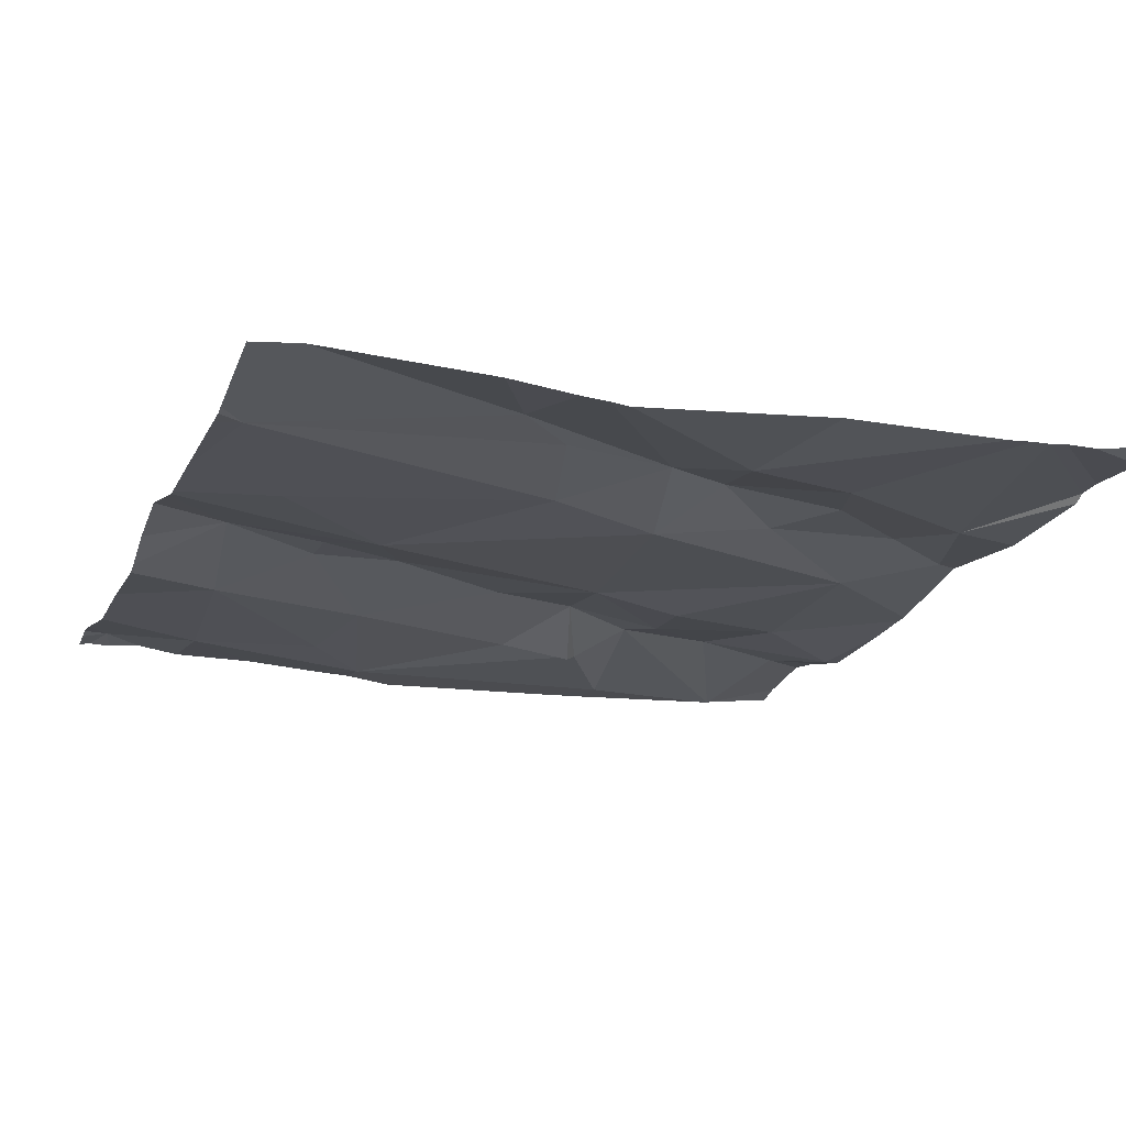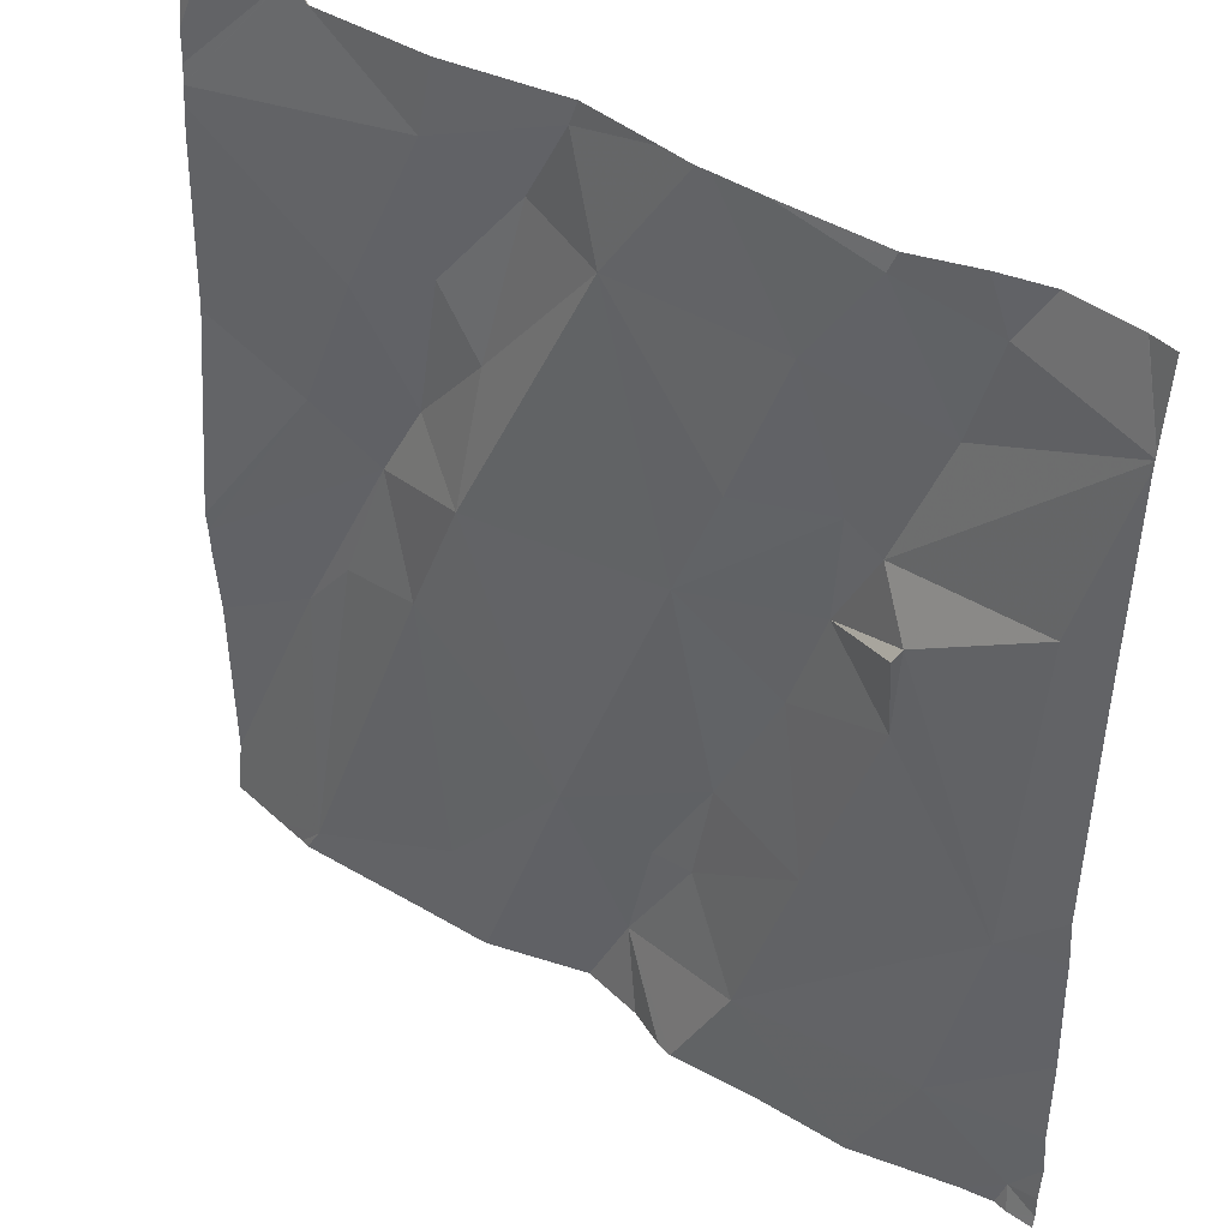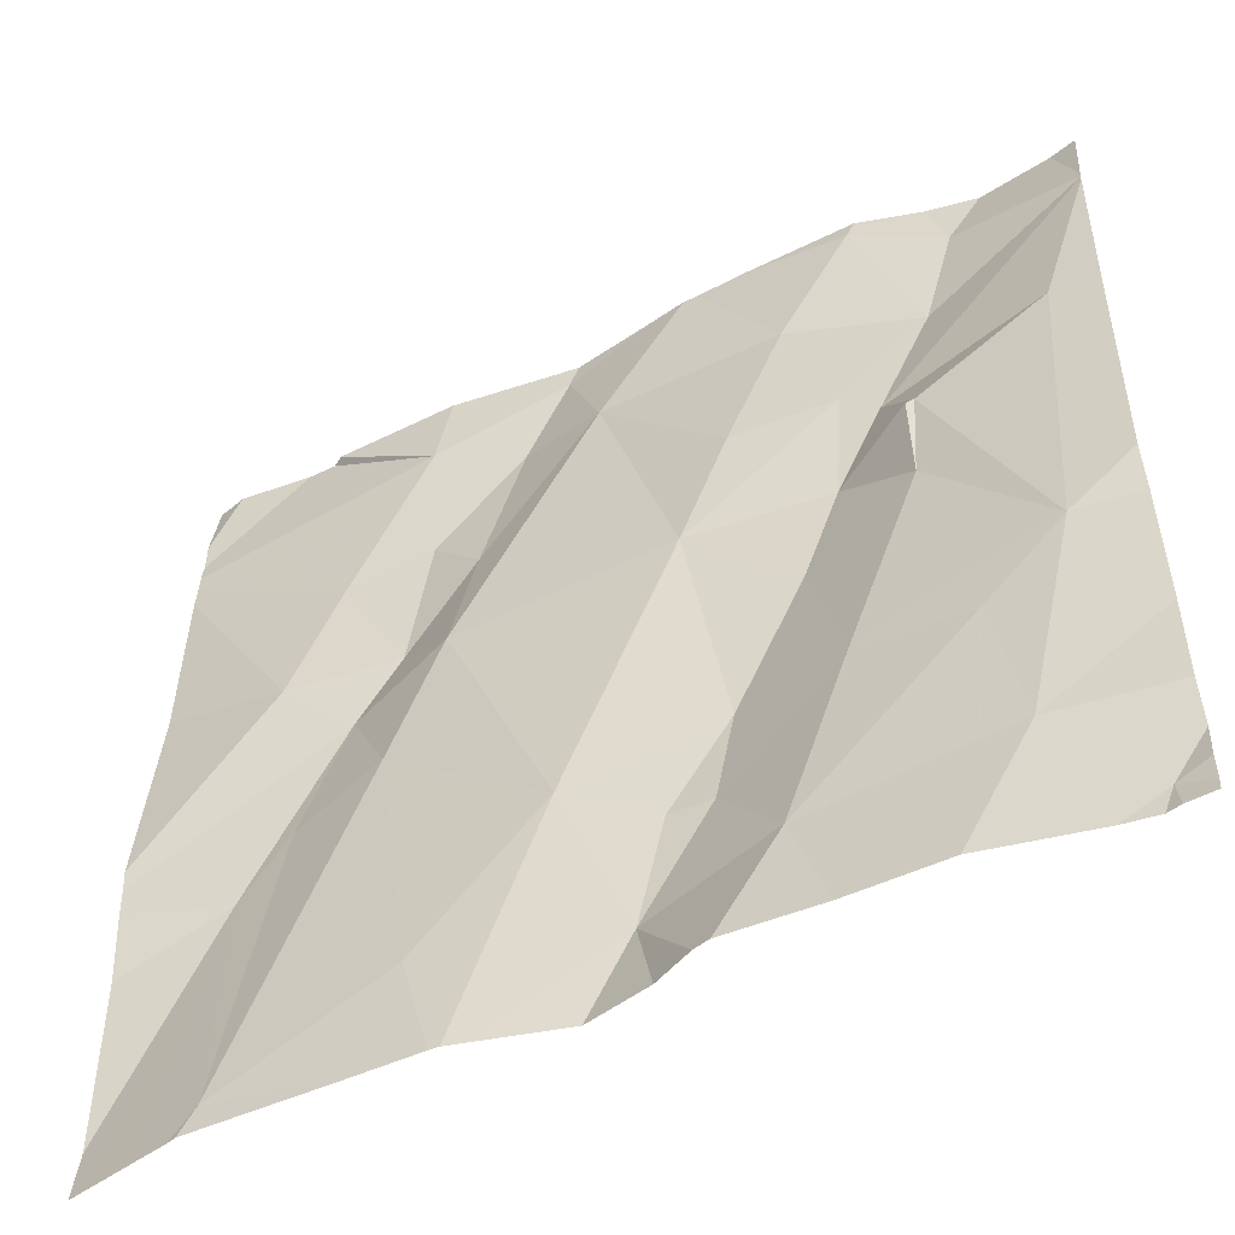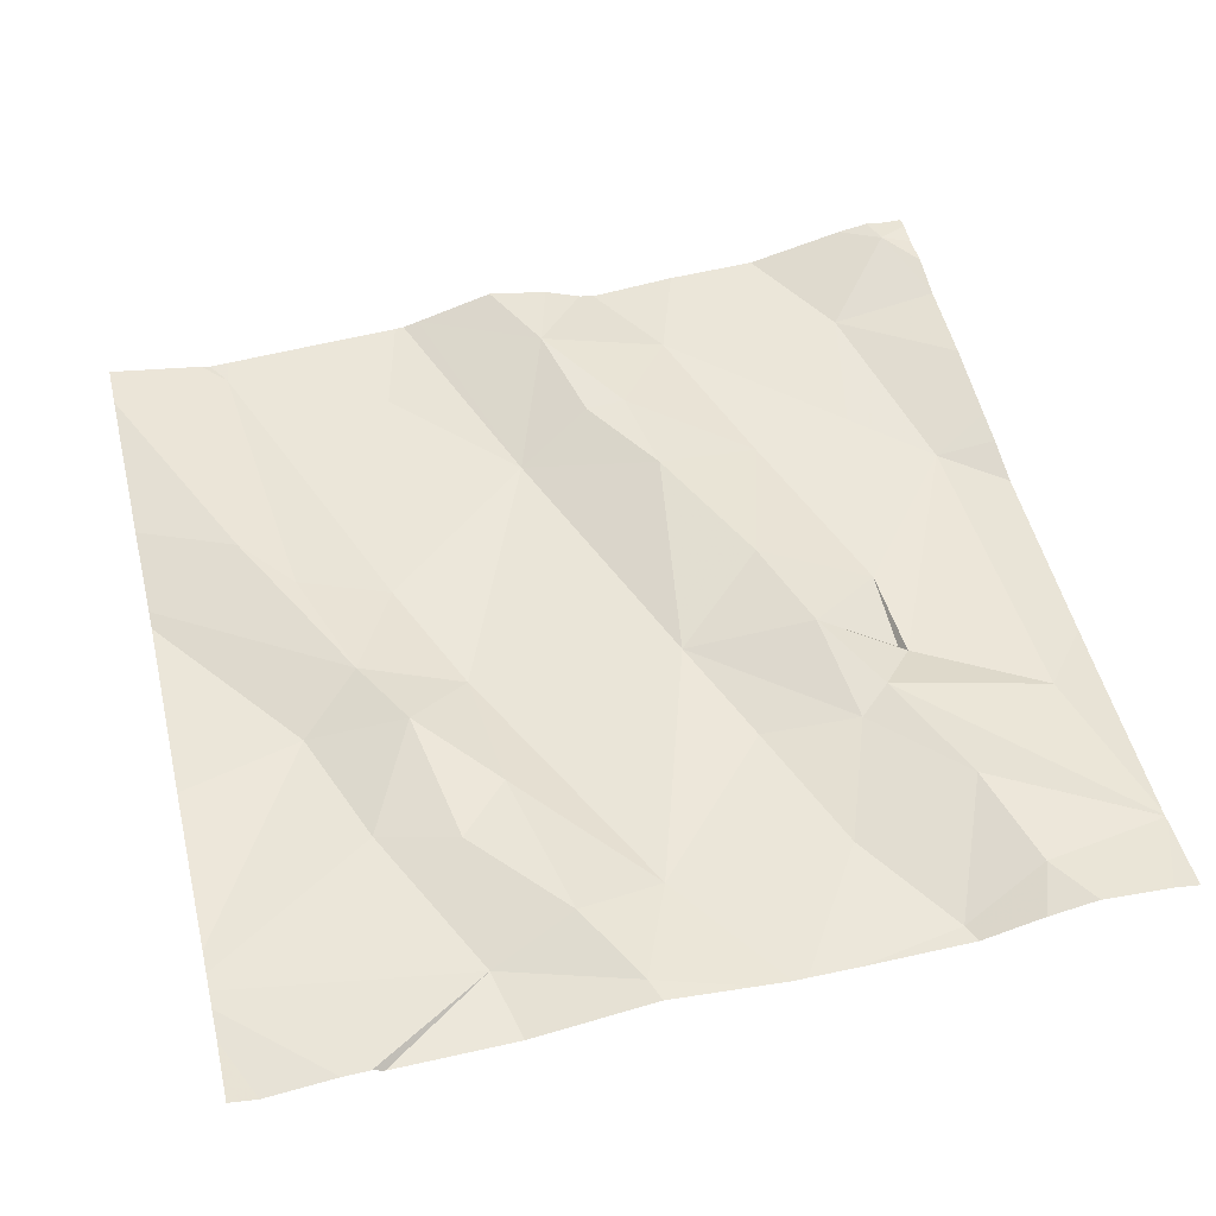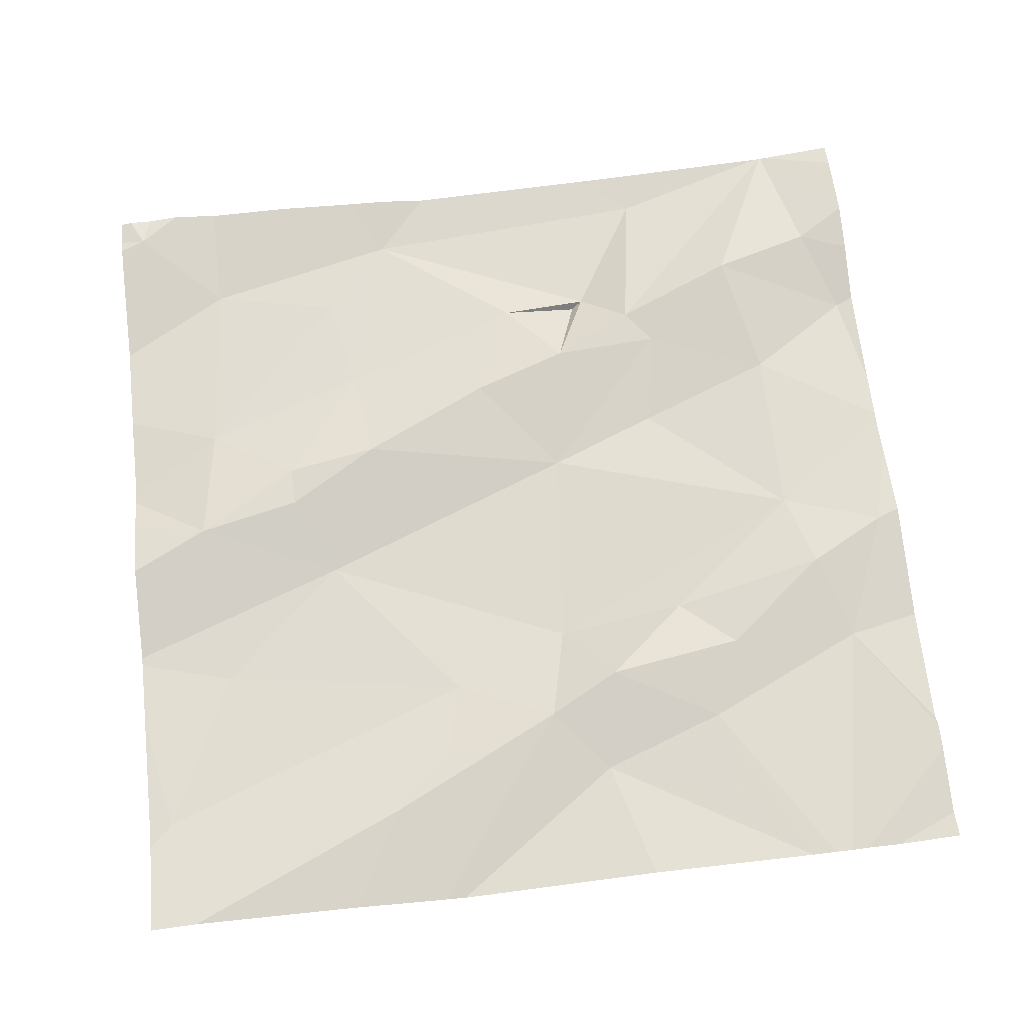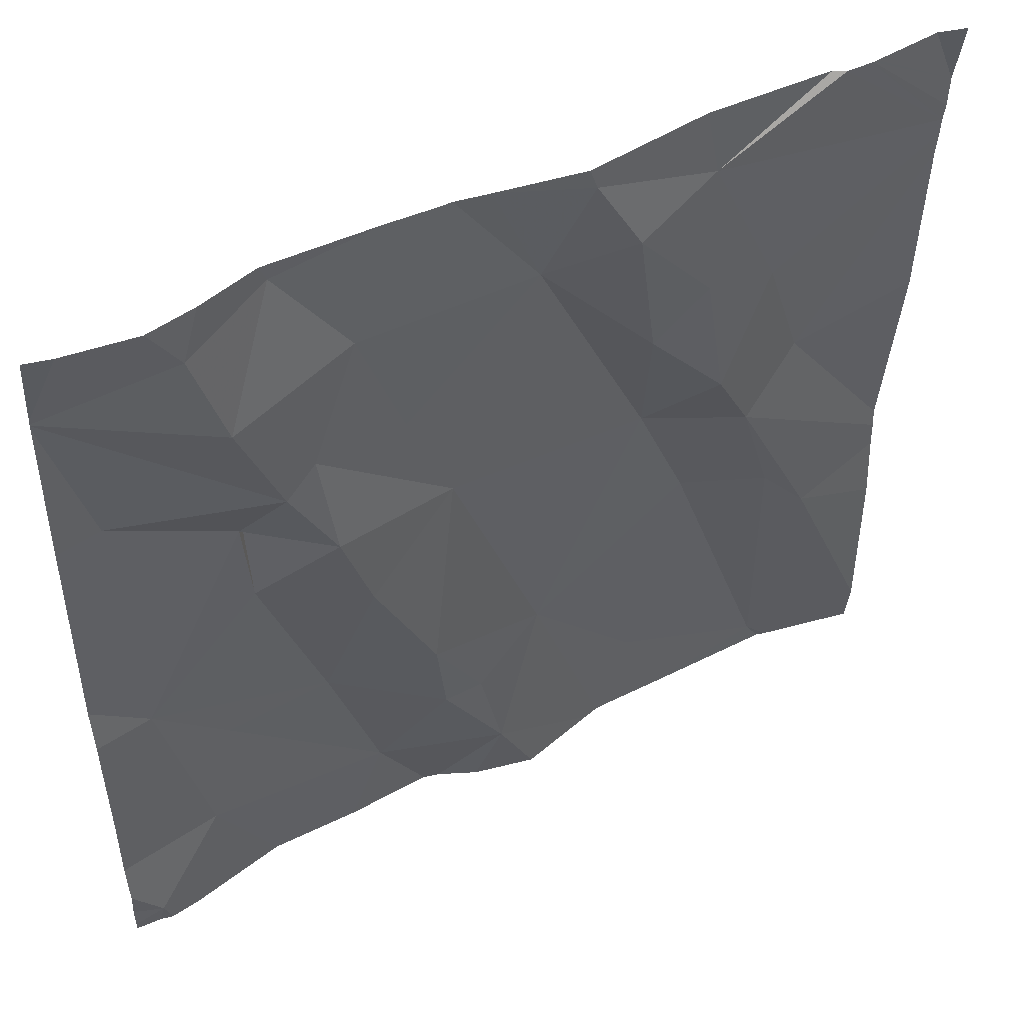
<metadata>
{"format":"obj","ext":"obj","renderer":"f3d","projection":"perspective","resolution":1024,"background":"white","views":[{"elev":-20.9,"azim":69.8,"up":"+Z"},{"elev":41.0,"azim":-142.3,"up":"+Y"},{"elev":-51.6,"azim":-151.9,"up":"+Y"},{"elev":54.3,"azim":166.4,"up":"+Z"},{"elev":66.4,"azim":83.8,"up":"+Z"},{"elev":49.8,"azim":-27.1,"up":"+Y"}]}
</metadata>
<code>
v -69.5 295.3 501
v -70.24 295.3 501
v -69.95 295.3 501
v -69.9 295.3 501
v -69.81 295.3 501
v -70.02 294.4 501
v -70.23 294.5 501
v -69.88 294.4 501
v -69.82 294.6 501
v -69.7 294.4 501
v -69.52 294.4 501
v -69.53 295.3 501
v -69.54 295.3 501
v -70.19 295.3 501
v -69.75 294.3 501
v -69.74 294.3 501
v -70.06 294.3 501
v -69.65 294.7 501
v -69.57 295 501
v -69.66 295.1 501
v -69.66 295.2 501
v -69.55 294.7 501
v -70.08 294.6 501
v -69.97 294.7 501
v -69.95 294.5 501
v -69.73 294.3 501
v -69.5 294.6 501
v -69.59 294.8 501
v -69.39 294.4 501
v -69.39 294.9 501
v -70.28 294.7 501
v -69.75 295.2 501
v -69.65 294.3 501
v -69.71 294.9 501
v -69.93 294.9 501
v -70 295.3 501
v -70.31 294.4 501
v -70.17 295.1 501
v -70.12 295 501
v -69.94 295.3 501
v -69.39 294.6 501
v -70.3 295 501
v -69.39 294.7 501
v -69.91 294.5 501
v -70.2 294.6 501
v -69.51 294.3 501
v -70.16 294.3 501
v -69.72 295 501
v -69.64 294.9 501
v -69.53 294.9 501
v -70.07 294.9 501
v -70.04 294.8 501
v -69.73 295.3 501
v -70.16 294.9 501
v -70.16 294.9 501
v -70.16 294.8 501
v -69.39 294.7 501
v -70.09 295 501
v -70.21 295.2 501
v -69.98 295 501
v -69.84 295.2 501
v -70.04 295.2 501
v -69.53 294.3 501
v -70.11 295.3 501
v -70.12 295.3 501
v -69.8 295.3 501
v -70.35 294.7 501
v -70.35 294.7 501
v -70.35 295.2 501
v -70.35 295.2 501
v -70.35 295 501
v -70.35 294.7 501
v -70.35 294.6 501
v -70.35 294.5 501
v -70.35 294.4 501
v -70.35 295.2 501
v -70.35 295 501
v -70.35 294.4 501
v -70.35 294.4 501
v -69.67 295.3 501
v -70.35 295.2 501
v -70.35 295.2 501
v -69.39 294.7 501
v -69.39 295.1 501
v -69.39 295.2 501
v -69.39 295.2 501
v -69.39 295.2 501
v -69.39 295.2 501
v -69.46 294.3 501
v -69.97 294.3 501
v -69.95 294.3 501
v -70.27 294.3 501
v -70.3 294.3 501
v -69.39 294.3 501
v -69.84 294.3 501
v -69.91 294.3 501
v -70.32 294.3 501
v -69.5 294.3 501
v -70.34 294.3 501
v -69.4 294.3 501
v -70.35 294.3 501
v -70.32 295.3 501
v -70.32 295.3 501
v -70.35 295.3 501
v -69.5 295.3 501
v -69.42 295.3 501
v -69.39 295.3 501
v -69.49 295.3 501
f 6 7 47
f 9 8 15
f 11 10 26
f 104 82 103
f 10 9 16
f 103 82 102
f 9 10 18
f 11 18 10
f 8 6 90
f 91 8 90
f 20 19 21
f 18 11 22
f 24 23 25
f 28 27 57
f 86 21 85
f 21 32 20
f 90 6 17
f 9 34 35
f 102 81 2
f 69 38 70
f 31 42 71
f 85 19 84
f 37 7 74
f 18 22 28
f 9 44 8
f 7 45 31
f 18 28 34
f 20 48 49
f 40 61 4
f 50 19 49
f 35 51 52
f 34 49 48
f 22 27 28
f 27 22 11
f 7 31 68
f 47 37 92
f 39 54 51
f 54 55 51
f 56 31 23
f 55 56 51
f 31 45 23
f 31 56 54
f 4 66 5
f 89 11 98
f 97 78 99
f 84 50 30
f 31 54 42
f 52 51 56
f 23 52 56
f 83 50 43
f 55 54 56
f 25 44 24
f 1 88 87
f 6 23 45
f 6 25 23
f 35 58 51
f 28 50 49
f 70 59 81
f 28 49 34
f 35 60 58
f 52 24 35
f 27 11 89
f 9 18 34
f 63 11 33
f 50 28 43
f 8 44 25
f 24 52 23
f 35 34 61
f 34 48 61
f 61 62 60
f 21 19 85
f 62 64 38
f 35 61 60
f 58 60 62
f 36 62 3
f 54 39 42
f 14 64 65
f 58 39 51
f 38 58 62
f 64 59 38
f 82 81 102
f 46 11 63
f 66 21 53
f 66 32 21
f 61 32 66
f 32 61 48
f 48 20 32
f 12 86 105
f 1 87 108
f 39 58 38
f 61 66 4
f 3 61 40
f 6 8 25
f 42 39 69
f 44 9 24
f 5 66 53
f 6 45 7
f 19 50 84
f 19 20 49
f 9 35 24
f 30 50 83
f 67 31 72
f 68 31 67
f 33 11 26
f 69 39 38
f 41 27 29
f 94 27 100
f 70 38 59
f 26 10 16
f 71 42 77
f 72 31 71
f 65 64 36
f 43 28 57
f 73 7 68
f 74 7 73
f 57 27 41
f 75 37 74
f 3 62 61
f 76 42 69
f 77 42 76
f 16 9 15
f 78 37 79
f 15 8 95
f 79 37 75
f 36 64 62
f 81 59 2
f 14 59 64
f 17 6 47
f 47 7 37
f 86 88 1
f 92 37 93
f 2 59 14
f 12 21 86
f 93 37 97
f 94 29 27
f 95 8 96
f 96 8 91
f 13 21 12
f 97 37 78
f 98 11 46
f 53 21 80
f 99 78 101
f 100 27 89
f 80 21 13
f 105 86 1
f 106 87 107
f 108 87 106

</code>
